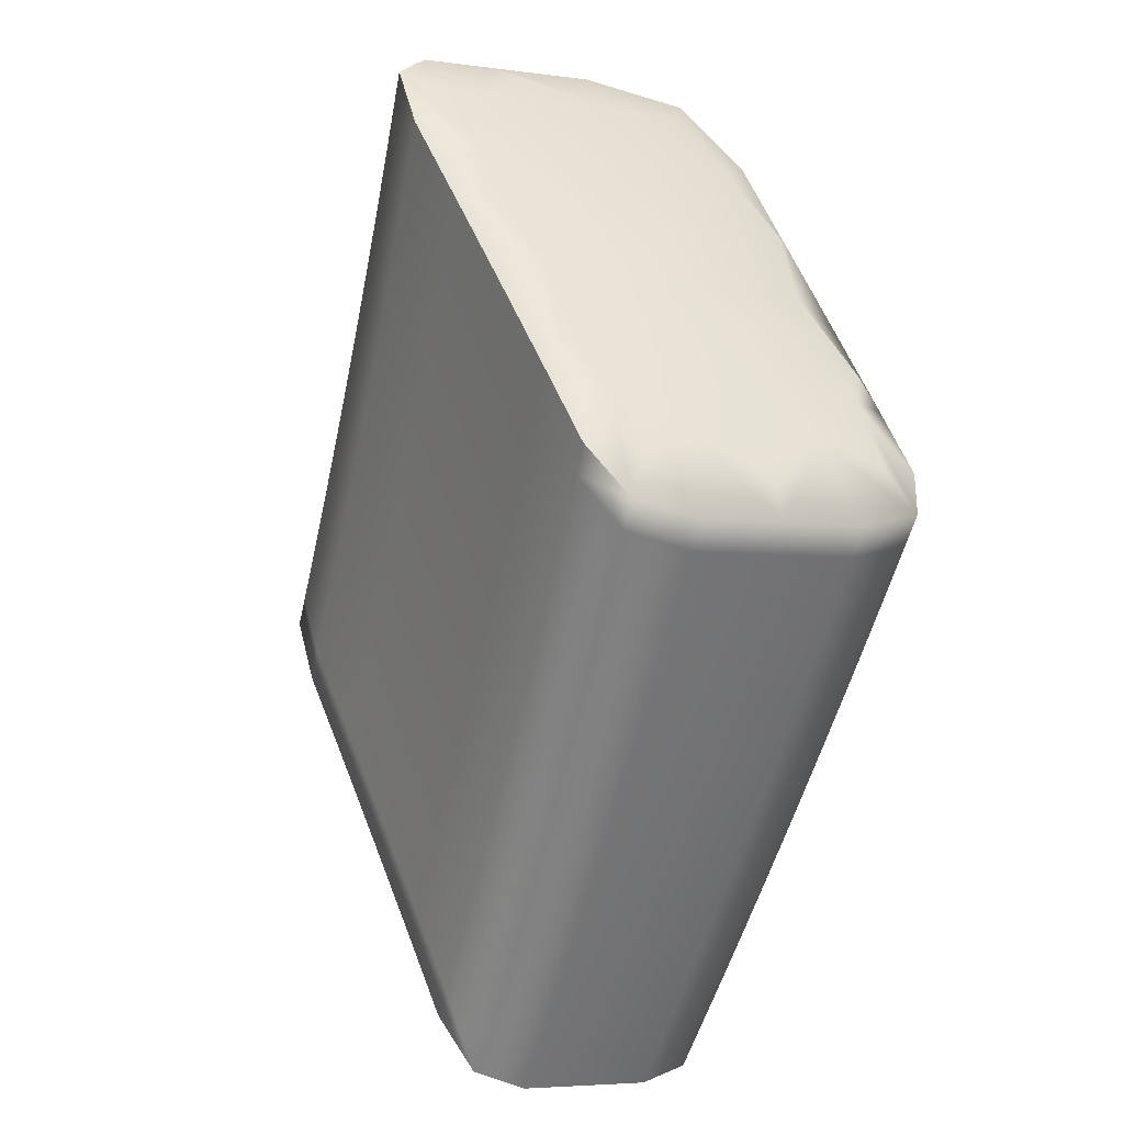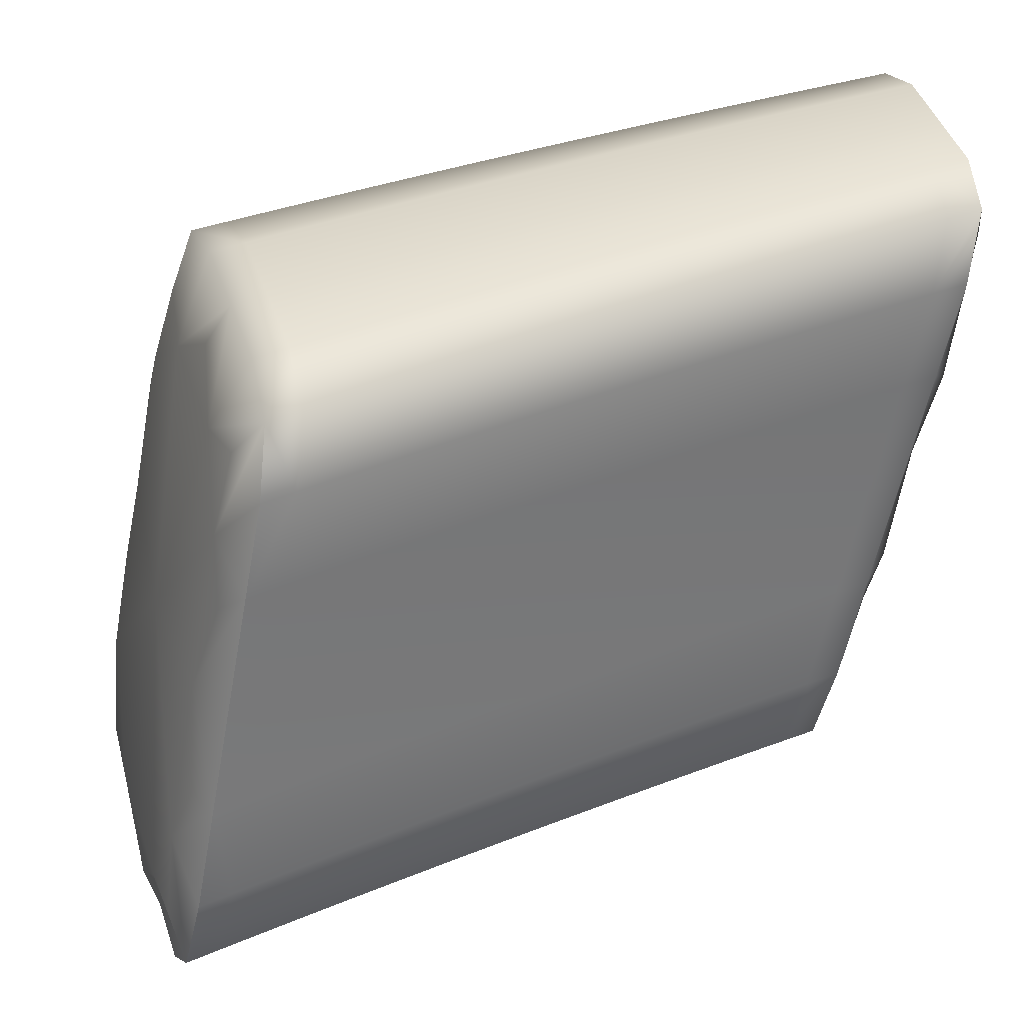
<metadata>
{"format":"obj","ext":"obj","renderer":"f3d","projection":"perspective","resolution":1024,"background":"white","views":[{"elev":-35.6,"azim":-128.2,"up":"+Y"},{"elev":-42.8,"azim":-24.4,"up":"+Z"}]}
</metadata>
<code>
v -0.323 2.308 -1.078
v -0.6629 2.487 -1.205
v -0.4756 2.42 -1.124
v -0.5156 2.065 -1.189
v -0.3564 2.014 -1.117
v -0.4483 2.368 -1.293
v -0.3051 2.272 -1.206
v -0.3785 2.368 -1.09
v -0.3549 2.321 -1.25
v -0.3599 2.351 -1.201
v -0.3081 2.305 -1.164
v -0.3459 2.351 -1.079
v -0.3282 2.335 -1.188
v -0.3236 2.305 -1.236
v -0.411 2.386 -1.101
v -0.3862 2.337 -1.264
v -0.3915 2.367 -1.214
v -0.4543 2.4 -1.241
v -0.4433 2.403 -1.112
v -0.4229 2.384 -1.227
v -0.4173 2.352 -1.278
v -0.4175 2.018 -1.147
v -0.3199 2.189 -1.186
v -0.3738 2.222 -1.223
v -0.342 2.206 -1.209
v -0.3403 2.084 -1.152
v -0.3984 2.101 -1.183
v -0.366 2.085 -1.169
v -0.3846 2.002 -1.133
v -0.4685 2.269 -1.266
v -0.4055 2.238 -1.237
v -0.437 2.253 -1.252
v -0.4503 2.033 -1.16
v -0.4307 2.117 -1.198
v -0.495 2.148 -1.227
v -0.4629 2.133 -1.212
v -0.483 2.049 -1.175
v -0.5421 2.107 -1.032
v -0.3735 2.043 -0.9985
v -0.4402 2.056 -0.9985
v -0.3674 2.014 -1.055
v -0.4305 2.025 -1.072
v -0.3969 2.009 -1.06
v -0.406 2.039 -0.9878
v -0.4743 2.073 -1.009
v -0.464 2.042 -1.085
v -0.5306 2.074 -1.11
v -0.4973 2.058 -1.097
v -0.5082 2.09 -1.02
v -0.3635 2.112 -1.001
v -0.4274 2.134 -1.007
v -0.3935 2.117 -0.9963
v -0.3435 2.22 -1.03
v -0.4032 2.259 -1.04
v -0.3699 2.242 -1.03
v -0.5285 2.186 -1.039
v -0.4612 2.151 -1.017
v -0.4949 2.168 -1.028
v -0.4363 2.276 -1.051
v -0.5024 2.311 -1.073
v -0.4694 2.293 -1.062
v -0.6988 2.181 -1.267
v -0.572 2.471 -1.159
v -0.6126 2.112 -1.233
v -0.5406 2.415 -1.337
v -0.5078 2.437 -1.136
v -0.4792 2.384 -1.307
v -0.4855 2.416 -1.254
v -0.5477 2.448 -1.282
v -0.5399 2.454 -1.147
v -0.5167 2.432 -1.268
v -0.5099 2.399 -1.322
v -0.5621 2.316 -1.311
v -0.4998 2.285 -1.281
v -0.531 2.3 -1.296
v -0.548 2.081 -1.203
v -0.5269 2.164 -1.241
v -0.5904 2.195 -1.271
v -0.5587 2.179 -1.256
v -0.5804 2.096 -1.218
v -0.6334 2.439 -1.358
v -0.6039 2.488 -1.172
v -0.5711 2.43 -1.352
v -0.5787 2.464 -1.296
v -0.6397 2.476 -1.307
v -0.6358 2.505 -1.184
v -0.6095 2.48 -1.311
v -0.6016 2.446 -1.367
v -0.6518 2.354 -1.34
v -0.593 2.331 -1.326
v -0.6239 2.347 -1.341
v -0.6446 2.128 -1.248
v -0.6219 2.21 -1.286
v -0.6776 2.25 -1.306
v -0.6534 2.226 -1.302
v -0.6766 2.143 -1.263
v -0.6432 2.158 -1.066
v -0.5759 2.124 -1.043
v -0.5637 2.091 -1.123
v -0.6297 2.123 -1.15
v -0.5968 2.107 -1.136
v -0.6096 2.141 -1.055
v -0.6288 2.237 -1.074
v -0.562 2.203 -1.051
v -0.5955 2.22 -1.062
v -0.5353 2.328 -1.085
v -0.6009 2.362 -1.108
v -0.5682 2.345 -1.096
v -0.7277 2.222 -1.122
v -0.6767 2.175 -1.078
v -0.6625 2.14 -1.163
v -0.7163 2.186 -1.192
v -0.6952 2.156 -1.177
v -0.7101 2.192 -1.09
v -0.7157 2.292 -1.122
v -0.662 2.254 -1.085
v -0.6952 2.271 -1.097
v -0.6335 2.379 -1.12
v -0.6902 2.4 -1.152
v -0.6661 2.396 -1.132
v -0.6803 2.44 -1.18
v -0.6517 2.513 -1.19
v -0.6508 2.462 -1.15
v -0.6823 2.405 -1.138
v -0.4887 2.376 -1.092
v -0.4595 2.411 -1.118
v -0.4561 2.359 -1.081
v -0.4859 2.302 -1.068
v -0.5062 2.097 -1.21
v -0.4993 2.057 -1.182
v -0.4739 2.081 -1.196
v -0.4789 2.14 -1.219
v -0.4484 2.388 -1.278
v -0.4328 2.36 -1.285
v -0.4173 2.372 -1.264
v -0.4386 2.392 -1.234
v -0.3548 2.34 -1.236
v -0.3393 2.313 -1.243
v -0.3234 2.324 -1.222
v -0.3441 2.343 -1.194
v -0.3622 2.36 -1.084
v -0.368 2.369 -1.144
v -0.3359 2.352 -1.133
v -0.3296 2.342 -1.073
v -0.3124 2.327 -1.181
v -0.315 2.292 -1.116
v -0.3079 2.297 -1.229
v -0.306 2.272 -1.182
v -0.3861 2.356 -1.25
v -0.3706 2.329 -1.257
v -0.3757 2.359 -1.207
v -0.3947 2.377 -1.095
v -0.4 2.386 -1.157
v -0.4637 2.419 -1.181
v -0.4319 2.402 -1.169
v -0.4272 2.394 -1.107
v -0.4072 2.376 -1.22
v -0.4017 2.344 -1.271
v -0.4011 2.01 -1.14
v -0.3762 2.034 -1.153
v -0.3823 2.093 -1.176
v -0.4089 2.05 -1.167
v -0.3623 2.278 -1.242
v -0.3579 2.214 -1.216
v -0.3308 2.263 -1.228
v -0.3114 2.226 -1.186
v -0.3261 2.198 -1.202
v -0.3863 2.161 -1.203
v -0.3542 2.145 -1.189
v -0.3287 2.137 -1.157
v -0.3498 2.077 -1.162
v -0.3681 1.994 -1.126
v -0.3448 2.054 -1.13
v -0.4561 2.325 -1.285
v -0.4528 2.261 -1.259
v -0.425 2.31 -1.271
v -0.3896 2.23 -1.23
v -0.3937 2.294 -1.256
v -0.4213 2.246 -1.244
v -0.434 2.025 -1.153
v -0.4146 2.109 -1.191
v -0.4414 2.066 -1.182
v -0.4183 2.176 -1.217
v -0.4819 2.208 -1.246
v -0.4502 2.192 -1.231
v -0.4468 2.125 -1.205
v -0.4667 2.041 -1.168
v -0.5382 2.088 -1.064
v -0.5252 2.099 -1.026
v -0.5046 2.071 -1.052
v -0.514 2.066 -1.104
v -0.4231 2.047 -0.9931
v -0.4031 2.02 -1.018
v -0.4137 2.017 -1.066
v -0.437 2.037 -1.029
v -0.4244 2.014 -1.113
v -0.3911 1.998 -1.1
v -0.3557 2.027 -1.09
v -0.3801 2.001 -1.054
v -0.3889 2.03 -0.9826
v -0.3641 2.043 -1.03
v -0.4572 2.065 -1.004
v -0.4473 2.033 -1.078
v -0.4709 2.054 -1.041
v -0.4575 2.03 -1.126
v -0.5234 2.062 -1.154
v -0.4905 2.046 -1.14
v -0.4807 2.05 -1.091
v -0.4913 2.082 -1.015
v -0.3575 2.307 -1.048
v -0.3865 2.25 -1.035
v -0.3905 2.324 -1.059
v -0.4362 2.088 -0.9949
v -0.4104 2.125 -1.001
v -0.4021 2.071 -0.9845
v -0.3632 2.081 -1.006
v -0.3765 2.108 -0.9911
v -0.4159 2.193 -1.022
v -0.3823 2.176 -1.012
v -0.3488 2.159 -1.026
v -0.3532 2.233 -1.025
v -0.3307 2.258 -1.053
v -0.538 2.14 -1.027
v -0.5117 2.177 -1.034
v -0.5042 2.123 -1.016
v -0.4443 2.143 -1.012
v -0.4702 2.105 -1.006
v -0.478 2.16 -1.023
v -0.4198 2.268 -1.046
v -0.4233 2.342 -1.07
v -0.4494 2.21 -1.033
v -0.5162 2.245 -1.055
v -0.4828 2.228 -1.044
v -0.4529 2.285 -1.057
v -0.6912 2.224 -1.284
v -0.6925 2.151 -1.271
v -0.6658 2.175 -1.286
v -0.669 2.234 -1.31
v -0.6023 2.144 -1.255
v -0.5965 2.104 -1.226
v -0.5704 2.128 -1.24
v -0.5745 2.187 -1.264
v -0.541 2.435 -1.321
v -0.5253 2.407 -1.33
v -0.5102 2.419 -1.307
v -0.5322 2.44 -1.275
v -0.4794 2.404 -1.292
v -0.4637 2.376 -1.3
v -0.4699 2.408 -1.247
v -0.4917 2.428 -1.13
v -0.4954 2.436 -1.194
v -0.556 2.462 -1.153
v -0.5586 2.469 -1.22
v -0.5271 2.452 -1.207
v -0.5239 2.445 -1.141
v -0.5011 2.424 -1.261
v -0.4946 2.391 -1.315
v -0.5489 2.372 -1.33
v -0.5466 2.308 -1.303
v -0.5181 2.357 -1.315
v -0.4841 2.277 -1.273
v -0.4872 2.341 -1.3
v -0.5154 2.292 -1.288
v -0.5318 2.073 -1.196
v -0.5109 2.156 -1.234
v -0.5383 2.113 -1.225
v -0.5135 2.223 -1.261
v -0.5764 2.254 -1.291
v -0.545 2.239 -1.275
v -0.5428 2.172 -1.249
v -0.5642 2.088 -1.211
v -0.6426 2.443 -1.332
v -0.6168 2.453 -1.375
v -0.6022 2.466 -1.351
v -0.6249 2.488 -1.318
v -0.5716 2.451 -1.336
v -0.5559 2.423 -1.345
v -0.5632 2.456 -1.289
v -0.588 2.479 -1.166
v -0.59 2.485 -1.233
v -0.6576 2.47 -1.253
v -0.6213 2.502 -1.246
v -0.6198 2.496 -1.178
v -0.5941 2.472 -1.303
v -0.5864 2.438 -1.36
v -0.6486 2.395 -1.34
v -0.6393 2.354 -1.349
v -0.6102 2.403 -1.361
v -0.5776 2.323 -1.318
v -0.5796 2.388 -1.345
v -0.6085 2.339 -1.334
v -0.6286 2.12 -1.24
v -0.6062 2.203 -1.279
v -0.6341 2.159 -1.27
v -0.6077 2.27 -1.306
v -0.6706 2.307 -1.31
v -0.6388 2.285 -1.321
v -0.6377 2.218 -1.294
v -0.6606 2.135 -1.256
v -0.5538 2.411 -1.115
v -0.5845 2.354 -1.102
v -0.5862 2.428 -1.127
v -0.6385 2.138 -1.101
v -0.6264 2.15 -1.06
v -0.6052 2.121 -1.089
v -0.6132 2.115 -1.143
v -0.5472 2.083 -1.117
v -0.5718 2.104 -1.076
v -0.559 2.116 -1.037
v -0.5562 2.078 -1.168
v -0.6213 2.11 -1.196
v -0.5888 2.094 -1.182
v -0.5803 2.099 -1.13
v -0.5928 2.133 -1.049
v -0.639 2.191 -1.061
v -0.6121 2.228 -1.068
v -0.6054 2.174 -1.05
v -0.5718 2.157 -1.039
v -0.5453 2.194 -1.045
v -0.5788 2.211 -1.056
v -0.5189 2.319 -1.079
v -0.5213 2.394 -1.103
v -0.5494 2.262 -1.066
v -0.6156 2.296 -1.089
v -0.5825 2.279 -1.078
v -0.5518 2.336 -1.09
v -0.7213 2.222 -1.163
v -0.7268 2.2 -1.097
v -0.7049 2.171 -1.127
v -0.7115 2.164 -1.184
v -0.66 2.167 -1.072
v -0.6461 2.132 -1.156
v -0.6718 2.154 -1.114
v -0.6538 2.126 -1.21
v -0.7068 2.199 -1.237
v -0.6861 2.142 -1.225
v -0.6788 2.148 -1.17
v -0.6934 2.184 -1.084
v -0.7221 2.263 -1.131
v -0.7117 2.279 -1.103
v -0.7058 2.225 -1.085
v -0.6454 2.245 -1.079
v -0.6725 2.208 -1.073
v -0.6786 2.262 -1.091
v -0.6172 2.371 -1.114
v -0.6186 2.445 -1.138
v -0.6486 2.313 -1.101
v -0.7036 2.341 -1.152
v -0.6814 2.33 -1.113
v -0.6498 2.388 -1.126
v -0.6669 2.47 -1.157
v -0.4724 2.368 -1.086
v -0.49 2.089 -1.203
v -0.4329 2.38 -1.271
v -0.3392 2.332 -1.229
v -0.352 2.36 -1.138
v -0.3198 2.344 -1.127
v -0.3077 2.316 -1.215
v -0.3705 2.348 -1.243
v -0.384 2.377 -1.151
v -0.4478 2.411 -1.175
v -0.416 2.394 -1.163
v -0.4018 2.364 -1.257
v -0.3926 2.042 -1.16
v -0.3466 2.271 -1.235
v -0.315 2.255 -1.221
v -0.3703 2.153 -1.196
v -0.3381 2.137 -1.182
v -0.3598 2.026 -1.146
v -0.4405 2.318 -1.278
v -0.378 2.286 -1.249
v -0.4093 2.302 -1.263
v -0.4252 2.058 -1.174
v -0.4023 2.169 -1.21
v -0.466 2.2 -1.239
v -0.4342 2.184 -1.224
v -0.4577 2.074 -1.189
v -0.5214 2.079 -1.058
v -0.4201 2.029 -1.023
v -0.4078 2.006 -1.106
v -0.3745 1.99 -1.093
v -0.3861 2.012 -1.012
v -0.454 2.046 -1.035
v -0.441 2.022 -1.12
v -0.507 2.054 -1.147
v -0.474 2.038 -1.133
v -0.4877 2.062 -1.047
v -0.374 2.316 -1.054
v -0.4192 2.08 -0.9896
v -0.385 2.062 -0.9793
v -0.3991 2.184 -1.017
v -0.3655 2.167 -1.007
v -0.341 2.298 -1.043
v -0.5211 2.131 -1.022
v -0.4532 2.097 -1
v -0.4872 2.114 -1.011
v -0.4069 2.333 -1.064
v -0.4327 2.202 -1.028
v -0.4995 2.236 -1.05
v -0.4661 2.219 -1.039
v -0.4397 2.35 -1.075
v -0.6816 2.182 -1.293
v -0.5864 2.136 -1.248
v -0.5256 2.427 -1.314
v -0.4639 2.396 -1.285
v -0.4796 2.427 -1.188
v -0.5428 2.461 -1.213
v -0.5113 2.444 -1.2
v -0.4948 2.412 -1.299
v -0.5335 2.364 -1.322
v -0.4716 2.333 -1.293
v -0.5026 2.349 -1.307
v -0.5223 2.105 -1.218
v -0.4977 2.216 -1.253
v -0.5607 2.247 -1.283
v -0.5293 2.231 -1.268
v -0.5544 2.121 -1.233
v -0.6174 2.474 -1.358
v -0.5563 2.443 -1.329
v -0.5743 2.477 -1.226
v -0.637 2.51 -1.253
v -0.6057 2.493 -1.24
v -0.5869 2.459 -1.343
v -0.6254 2.411 -1.368
v -0.5642 2.38 -1.338
v -0.5949 2.395 -1.353
v -0.6182 2.152 -1.263
v -0.5921 2.262 -1.298
v -0.6544 2.293 -1.329
v -0.6233 2.278 -1.313
v -0.65 2.167 -1.278
v -0.57 2.419 -1.121
v -0.6219 2.129 -1.095
v -0.555 2.096 -1.07
v -0.5398 2.07 -1.161
v -0.6051 2.102 -1.189
v -0.5725 2.086 -1.175
v -0.5885 2.113 -1.083
v -0.6222 2.183 -1.056
v -0.5549 2.148 -1.033
v -0.5886 2.166 -1.044
v -0.505 2.385 -1.098
v -0.5328 2.253 -1.061
v -0.5991 2.288 -1.084
v -0.566 2.271 -1.072
v -0.5376 2.402 -1.109
v -0.7214 2.179 -1.133
v -0.6552 2.146 -1.107
v -0.6376 2.118 -1.203
v -0.7022 2.15 -1.232
v -0.6699 2.134 -1.217
v -0.6883 2.162 -1.12
v -0.7225 2.234 -1.091
v -0.6557 2.2 -1.067
v -0.6892 2.217 -1.079
v -0.6024 2.436 -1.132
v -0.6321 2.305 -1.095
v -0.6978 2.339 -1.119
v -0.665 2.322 -1.107
v -0.6347 2.453 -1.144
v -0.6883 2.333 -1.239
v -0.3326 2.153 -1.096
f 121 351 122 2
f 122 351 123 86
f 123 351 124 120
f 124 351 121 119
f 125 352 126 3
f 126 352 127 19
f 127 352 128 61
f 128 352 125 60
f 129 353 130 4
f 130 353 131 37
f 131 353 132 36
f 132 353 129 35
f 133 354 134 6
f 134 354 135 21
f 135 354 136 20
f 136 354 133 18
f 137 355 138 9
f 138 355 139 14
f 139 355 140 13
f 140 355 137 10
f 141 356 142 8
f 142 356 140 10
f 140 356 143 13
f 143 356 141 12
f 144 357 143 12
f 143 357 145 13
f 145 357 146 11
f 146 357 144 1
f 147 358 148 7
f 148 358 145 11
f 145 358 139 13
f 139 358 147 14
f 149 359 150 16
f 150 359 137 9
f 137 359 151 10
f 151 359 149 17
f 152 360 153 15
f 153 360 151 17
f 151 360 142 10
f 142 360 152 8
f 126 361 154 3
f 154 361 136 18
f 136 361 155 20
f 155 361 126 19
f 156 362 155 19
f 155 362 157 20
f 157 362 153 17
f 153 362 156 15
f 158 363 149 16
f 149 363 157 17
f 157 363 135 20
f 135 363 158 21
f 159 364 160 29
f 160 364 161 28
f 161 364 162 27
f 162 364 159 22
f 138 365 163 9
f 163 365 164 24
f 164 365 165 25
f 165 365 138 14
f 166 366 147 7
f 147 366 165 14
f 165 366 167 25
f 167 366 166 23
f 164 367 168 24
f 168 367 161 27
f 161 367 169 28
f 169 367 164 25
f 170 368 167 23
f 167 368 169 25
f 169 368 171 28
f 171 368 170 26
f 172 369 173 5
f 173 369 171 26
f 171 369 160 28
f 160 369 172 29
f 174 370 175 30
f 175 370 176 32
f 176 370 134 21
f 134 370 174 6
f 177 371 163 24
f 163 371 150 9
f 150 371 178 16
f 178 371 177 31
f 179 372 178 31
f 178 372 158 16
f 158 372 176 21
f 176 372 179 32
f 180 373 162 22
f 162 373 181 27
f 181 373 182 34
f 182 373 180 33
f 168 374 177 24
f 177 374 183 31
f 183 374 181 34
f 181 374 168 27
f 184 375 132 35
f 132 375 185 36
f 185 375 175 32
f 175 375 184 30
f 186 376 183 34
f 183 376 179 31
f 179 376 185 32
f 185 376 186 36
f 187 377 182 33
f 182 377 186 34
f 186 377 131 36
f 131 377 187 37
f 188 378 189 38
f 189 378 190 49
f 190 378 191 48
f 191 378 188 47
f 192 379 193 44
f 193 379 194 43
f 194 379 195 42
f 195 379 192 40
f 159 380 196 22
f 196 380 194 42
f 194 380 197 43
f 197 380 159 29
f 198 381 172 5
f 172 381 197 29
f 197 381 199 43
f 199 381 198 41
f 200 382 201 39
f 201 382 199 41
f 199 382 193 43
f 193 382 200 44
f 202 383 195 40
f 195 383 203 42
f 203 383 204 46
f 204 383 202 45
f 196 384 180 22
f 180 384 205 33
f 205 384 203 46
f 203 384 196 42
f 206 385 191 47
f 191 385 207 48
f 207 385 130 37
f 130 385 206 4
f 208 386 205 46
f 205 386 187 33
f 187 386 207 37
f 207 386 208 48
f 209 387 204 45
f 204 387 208 46
f 208 387 190 48
f 190 387 209 49
f 141 388 210 12
f 210 388 211 55
f 211 388 212 54
f 212 388 141 8
f 192 389 213 40
f 213 389 214 51
f 214 389 215 52
f 215 389 192 44
f 216 390 200 39
f 200 390 215 44
f 215 390 217 52
f 217 390 216 50
f 214 391 218 51
f 218 391 211 54
f 211 391 219 55
f 219 391 214 52
f 220 392 217 50
f 217 392 219 52
f 219 392 221 55
f 221 392 220 53
f 144 393 222 1
f 222 393 221 53
f 221 393 210 55
f 210 393 144 12
f 223 394 224 56
f 224 394 225 58
f 225 394 189 49
f 189 394 223 38
f 226 395 213 51
f 213 395 202 40
f 202 395 227 45
f 227 395 226 57
f 228 396 227 57
f 227 396 209 45
f 209 396 225 49
f 225 396 228 58
f 152 397 212 8
f 212 397 229 54
f 229 397 230 59
f 230 397 152 15
f 218 398 226 51
f 226 398 231 57
f 231 398 229 59
f 229 398 218 54
f 232 399 128 60
f 128 399 233 61
f 233 399 224 58
f 224 399 232 56
f 234 400 231 59
f 231 400 228 57
f 228 400 233 58
f 233 400 234 61
f 156 401 230 15
f 230 401 234 59
f 234 401 127 61
f 127 401 156 19
f 235 402 236 62
f 236 402 237 96
f 237 402 238 95
f 238 402 235 94
f 239 403 240 64
f 240 403 241 80
f 241 403 242 79
f 242 403 239 78
f 243 404 244 65
f 244 404 245 72
f 245 404 246 71
f 246 404 243 69
f 247 405 248 67
f 248 405 133 6
f 133 405 249 18
f 249 405 247 68
f 250 406 251 66
f 251 406 249 68
f 249 406 154 18
f 154 406 250 3
f 252 407 253 63
f 253 407 246 69
f 246 407 254 71
f 254 407 252 70
f 255 408 254 70
f 254 408 256 71
f 256 408 251 68
f 251 408 255 66
f 257 409 247 67
f 247 409 256 68
f 256 409 245 71
f 245 409 257 72
f 258 410 259 73
f 259 410 260 75
f 260 410 244 72
f 244 410 258 65
f 261 411 174 30
f 174 411 248 6
f 248 411 262 67
f 262 411 261 74
f 263 412 262 74
f 262 412 257 67
f 257 412 260 72
f 260 412 263 75
f 264 413 129 4
f 129 413 265 35
f 265 413 266 77
f 266 413 264 76
f 184 414 261 30
f 261 414 267 74
f 267 414 265 77
f 265 414 184 35
f 268 415 242 78
f 242 415 269 79
f 269 415 259 75
f 259 415 268 73
f 270 416 267 77
f 267 416 263 74
f 263 416 269 75
f 269 416 270 79
f 271 417 266 76
f 266 417 270 77
f 270 417 241 79
f 241 417 271 80
f 272 418 273 81
f 273 418 274 88
f 274 418 275 87
f 275 418 272 85
f 276 419 277 83
f 277 419 243 65
f 243 419 278 69
f 278 419 276 84
f 279 420 280 82
f 280 420 278 84
f 278 420 253 69
f 253 420 279 63
f 122 421 281 2
f 281 421 275 85
f 275 421 282 87
f 282 421 122 86
f 283 422 282 86
f 282 422 284 87
f 284 422 280 84
f 280 422 283 82
f 285 423 276 83
f 276 423 284 84
f 284 423 274 87
f 274 423 285 88
f 286 424 287 89
f 287 424 288 91
f 288 424 273 88
f 273 424 286 81
f 289 425 258 73
f 258 425 277 65
f 277 425 290 83
f 290 425 289 90
f 291 426 290 90
f 290 426 285 83
f 285 426 288 88
f 288 426 291 91
f 292 427 239 64
f 239 427 293 78
f 293 427 294 93
f 294 427 292 92
f 268 428 289 73
f 289 428 295 90
f 295 428 293 93
f 293 428 268 78
f 296 429 238 94
f 238 429 297 95
f 297 429 287 91
f 287 429 296 89
f 298 430 295 93
f 295 430 291 90
f 291 430 297 91
f 297 430 298 95
f 299 431 294 92
f 294 431 298 93
f 298 431 237 95
f 237 431 299 96
f 252 432 300 70
f 300 432 301 108
f 301 432 302 107
f 302 432 252 63
f 303 433 304 97
f 304 433 305 102
f 305 433 306 101
f 306 433 303 100
f 188 434 307 47
f 307 434 308 99
f 308 434 309 98
f 309 434 188 38
f 206 435 264 4
f 264 435 310 76
f 310 435 307 99
f 307 435 206 47
f 240 436 311 64
f 311 436 306 100
f 306 436 312 101
f 312 436 240 80
f 271 437 312 80
f 312 437 313 101
f 313 437 310 99
f 310 437 271 76
f 314 438 308 98
f 308 438 313 99
f 313 438 305 101
f 305 438 314 102
f 304 439 315 97
f 315 439 316 103
f 316 439 317 105
f 317 439 304 102
f 223 440 309 38
f 309 440 318 98
f 318 440 319 104
f 319 440 223 56
f 314 441 317 102
f 317 441 320 105
f 320 441 318 104
f 318 441 314 98
f 250 442 125 3
f 125 442 321 60
f 321 442 322 106
f 322 442 250 66
f 232 443 319 56
f 319 443 323 104
f 323 443 321 106
f 321 443 232 60
f 316 444 324 103
f 324 444 301 107
f 301 444 325 108
f 325 444 316 105
f 323 445 320 104
f 320 445 325 105
f 325 445 326 108
f 326 445 323 106
f 255 446 322 66
f 322 446 326 106
f 326 446 300 108
f 300 446 255 70
f 327 447 328 109
f 328 447 329 114
f 329 447 330 113
f 330 447 327 112
f 331 448 303 97
f 303 448 332 100
f 332 448 333 111
f 333 448 331 110
f 311 449 292 64
f 292 449 334 92
f 334 449 332 111
f 332 449 311 100
f 335 450 330 112
f 330 450 336 113
f 336 450 236 96
f 236 450 335 62
f 337 451 334 111
f 334 451 299 92
f 299 451 336 96
f 336 451 337 113
f 338 452 333 110
f 333 452 337 111
f 337 452 329 113
f 329 452 338 114
f 339 453 340 115
f 340 453 341 117
f 341 453 328 114
f 328 453 339 109
f 342 454 315 103
f 315 454 331 97
f 331 454 343 110
f 343 454 342 116
f 344 455 343 116
f 343 455 338 110
f 338 455 341 114
f 341 455 344 117
f 279 456 302 63
f 302 456 345 107
f 345 456 346 118
f 346 456 279 82
f 324 457 342 103
f 342 457 347 116
f 347 457 345 118
f 345 457 324 107
f 348 458 124 119
f 124 458 349 120
f 349 458 340 117
f 340 458 348 115
f 350 459 347 118
f 347 459 344 116
f 344 459 349 117
f 349 459 350 120
f 283 460 346 82
f 346 460 350 118
f 350 460 123 120
f 123 460 283 86
f 121 461 348 119
f 348 461 339 115
f 339 461 327 109
f 327 461 335 112
f 335 461 235 62
f 235 461 296 94
f 296 461 286 89
f 286 461 272 81
f 272 461 281 85
f 281 461 121 2
f 146 462 148 11
f 148 462 166 7
f 166 462 170 23
f 170 462 173 26
f 173 462 198 5
f 198 462 201 41
f 201 462 216 39
f 216 462 220 50
f 220 462 222 53
f 222 462 146 1

</code>
